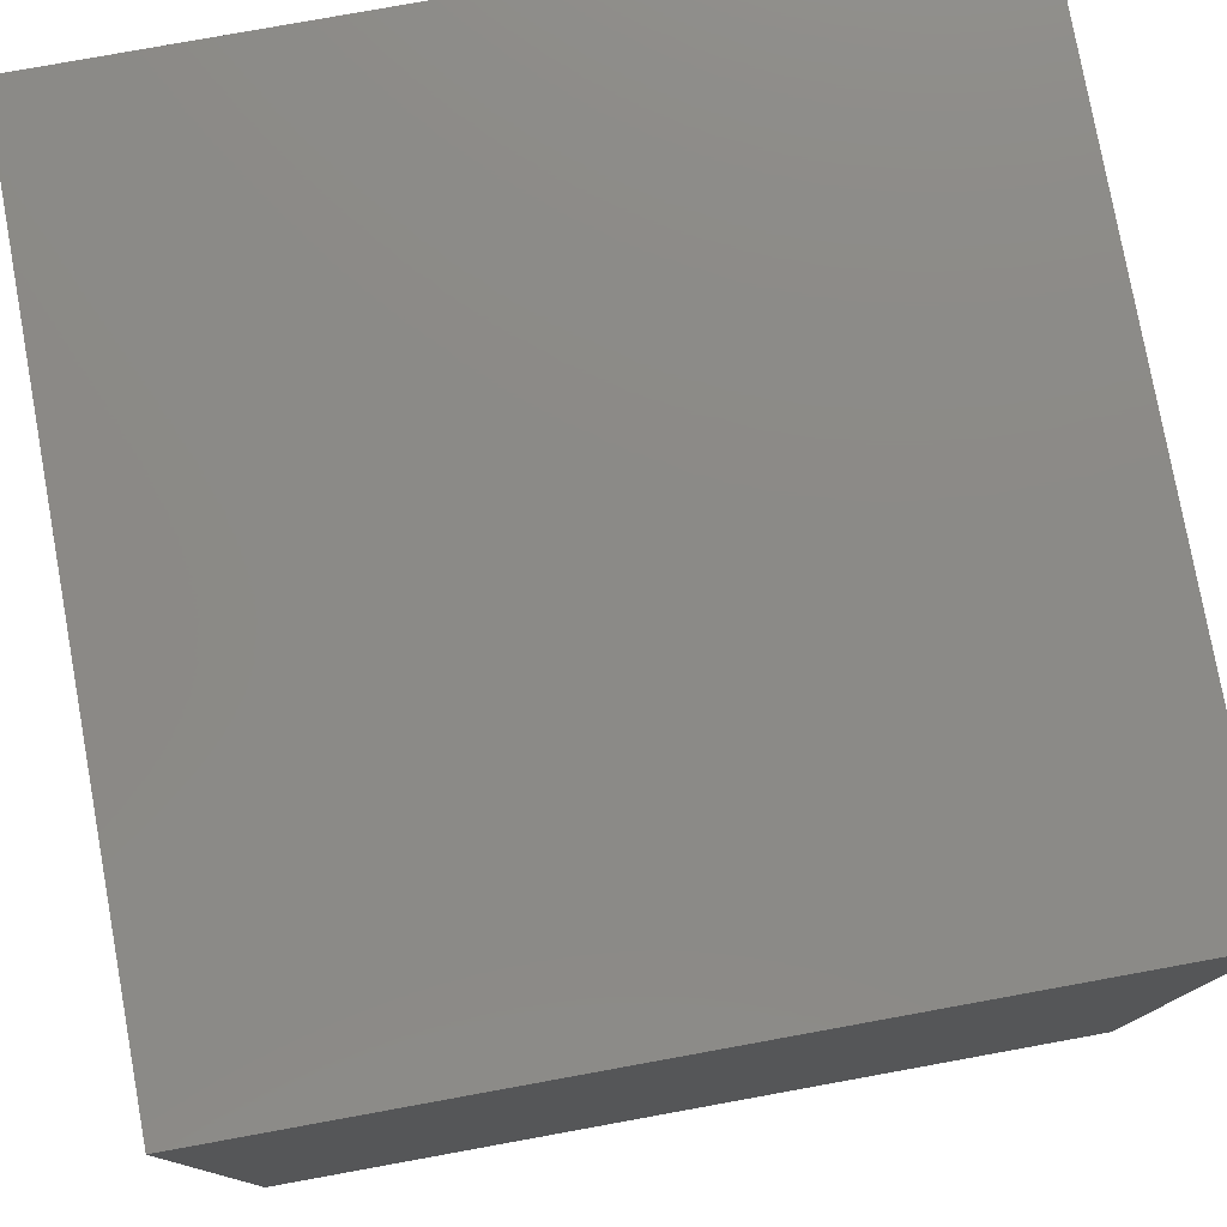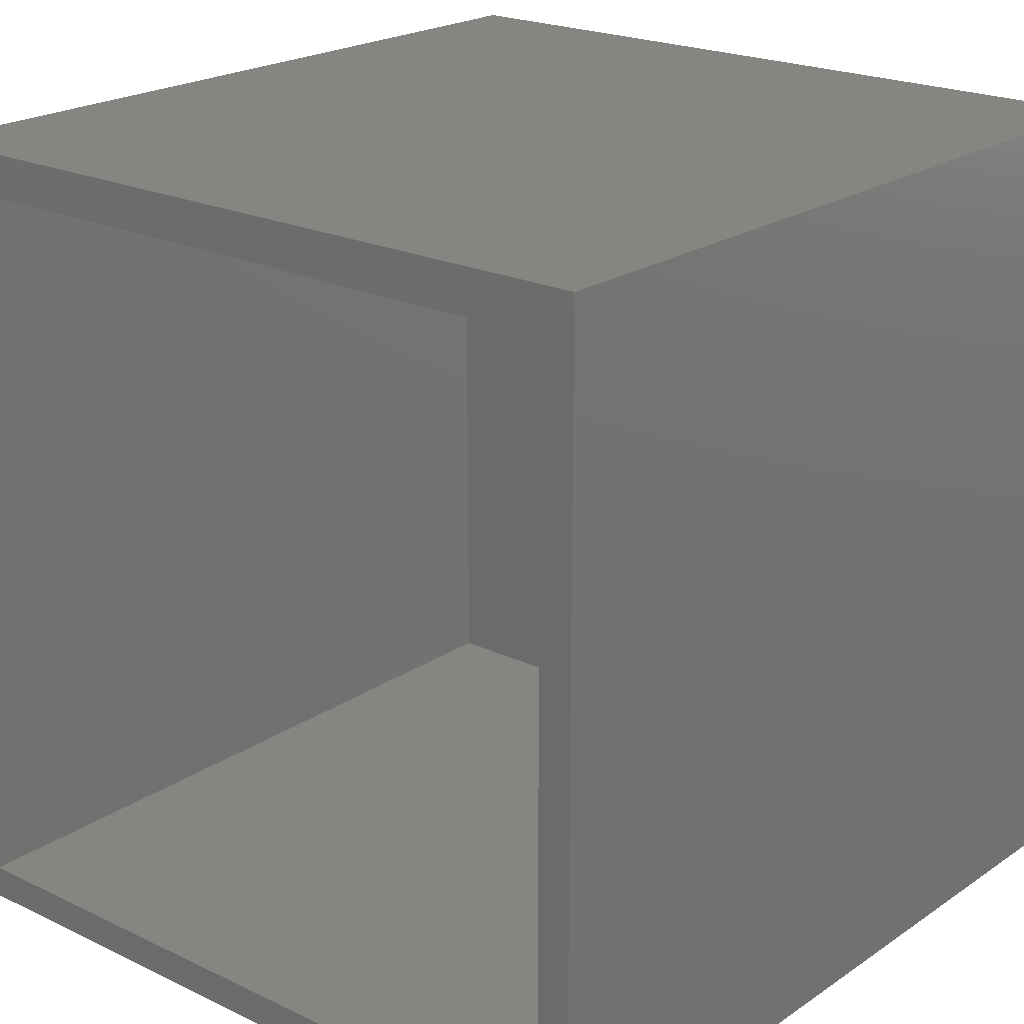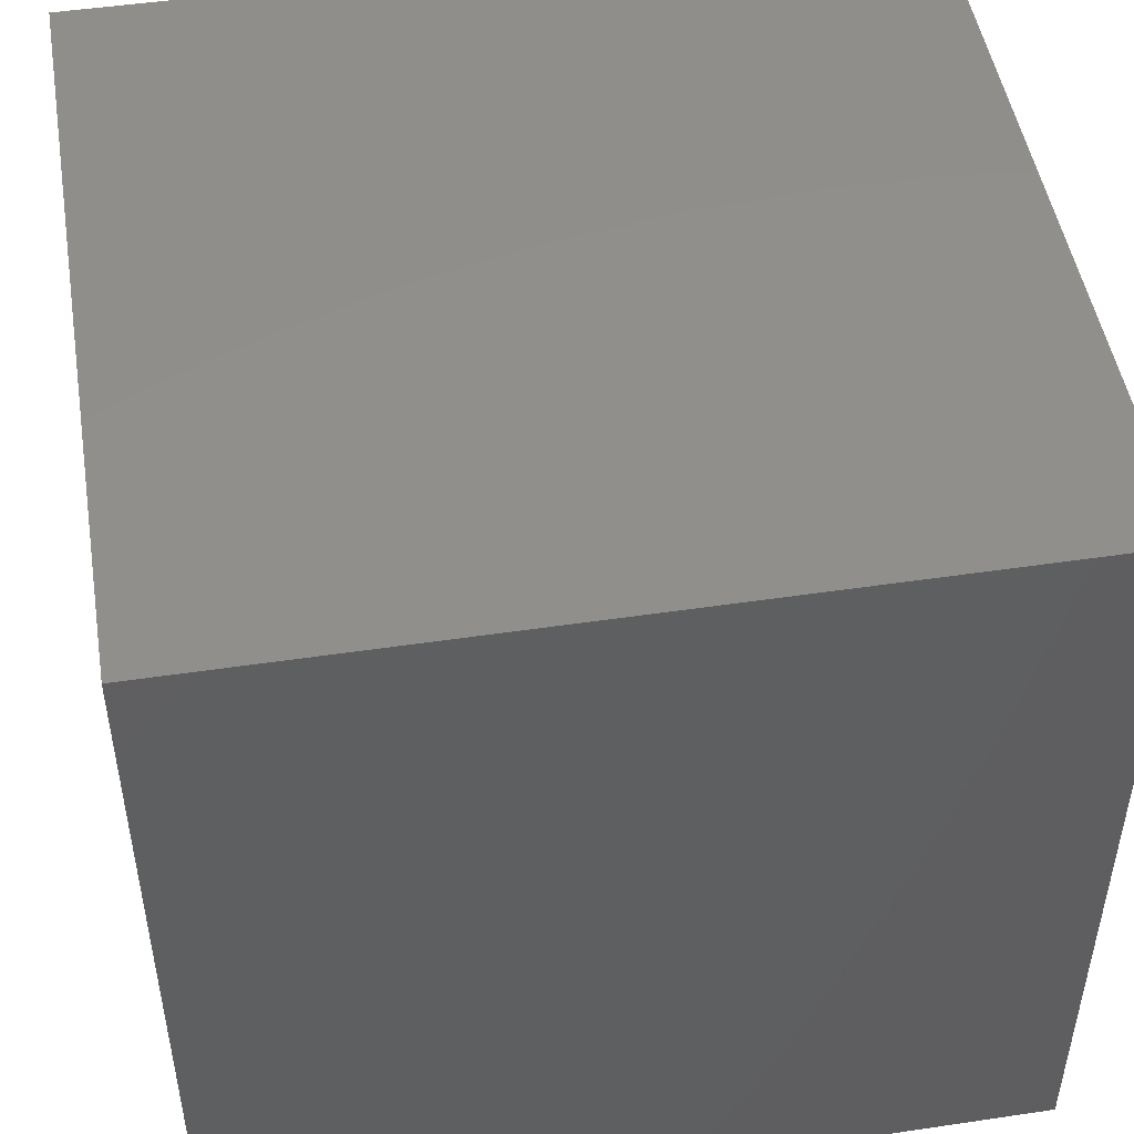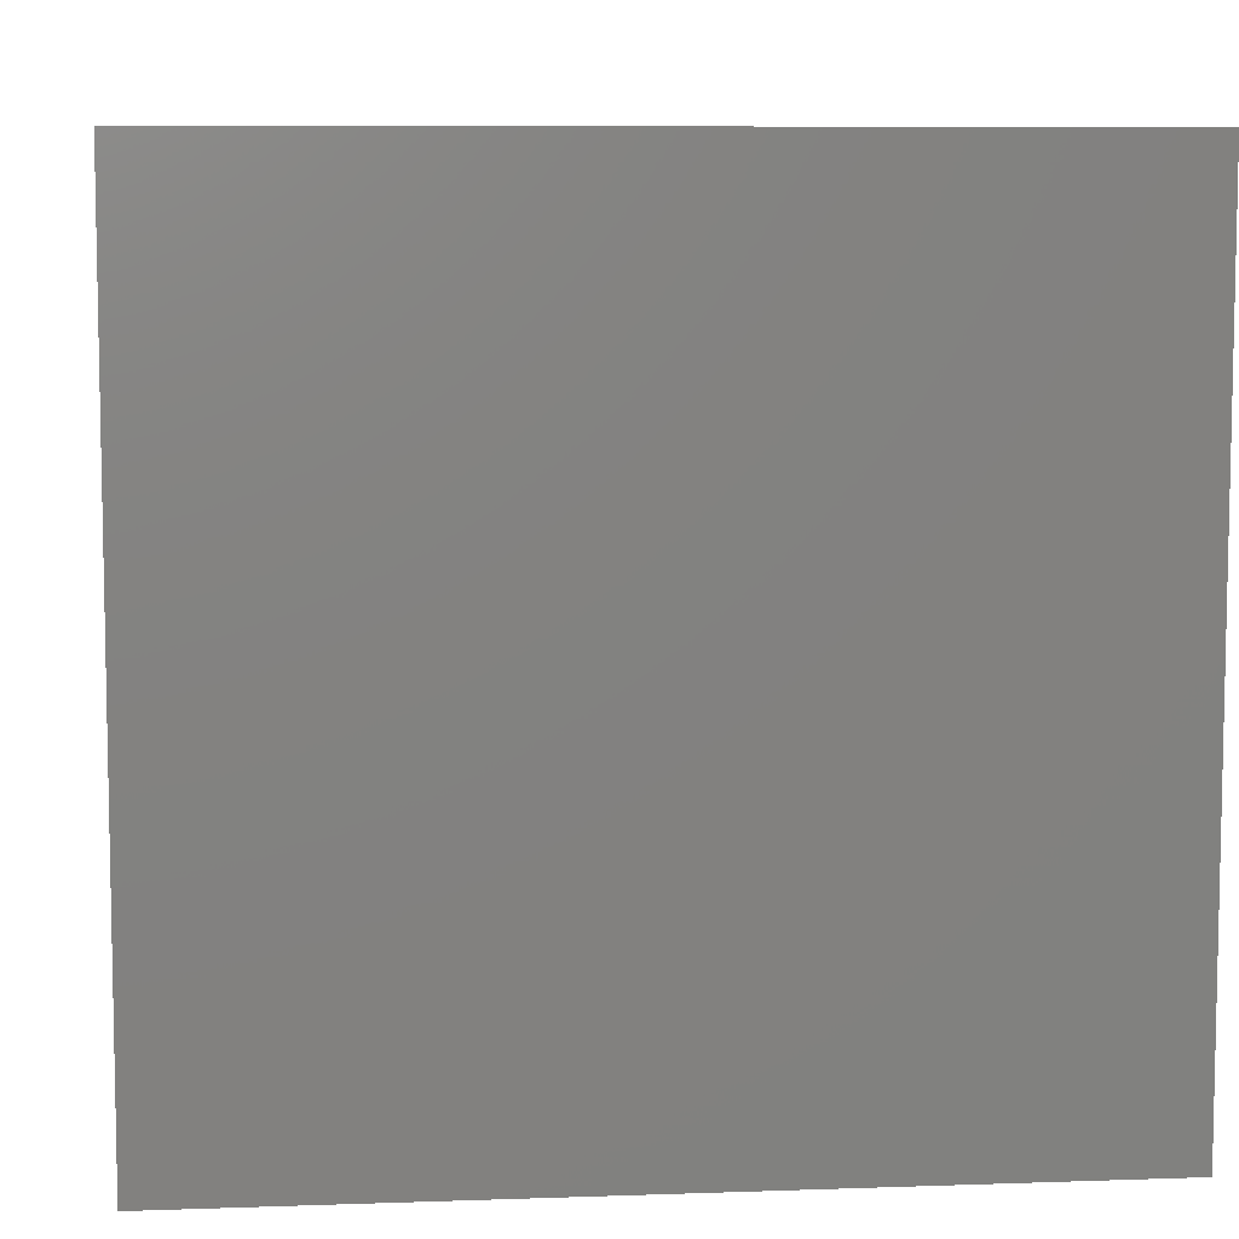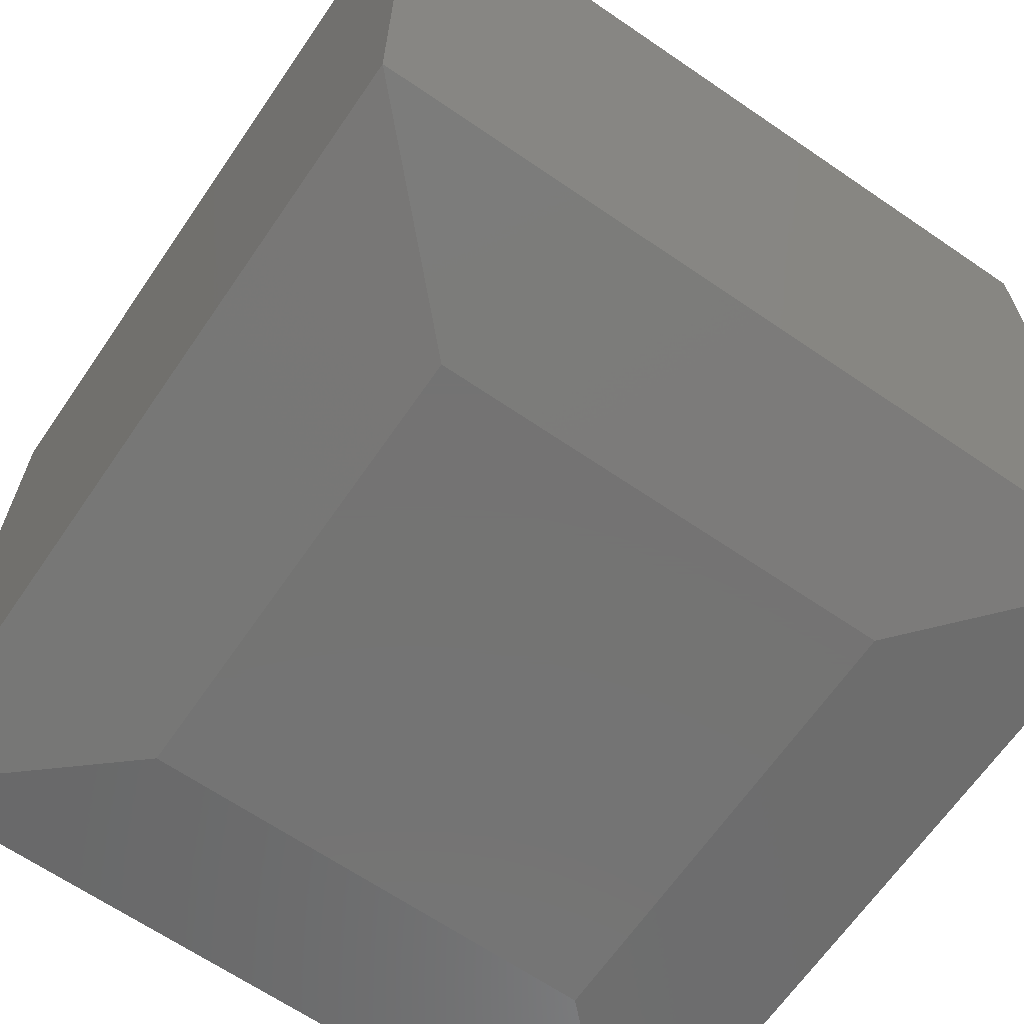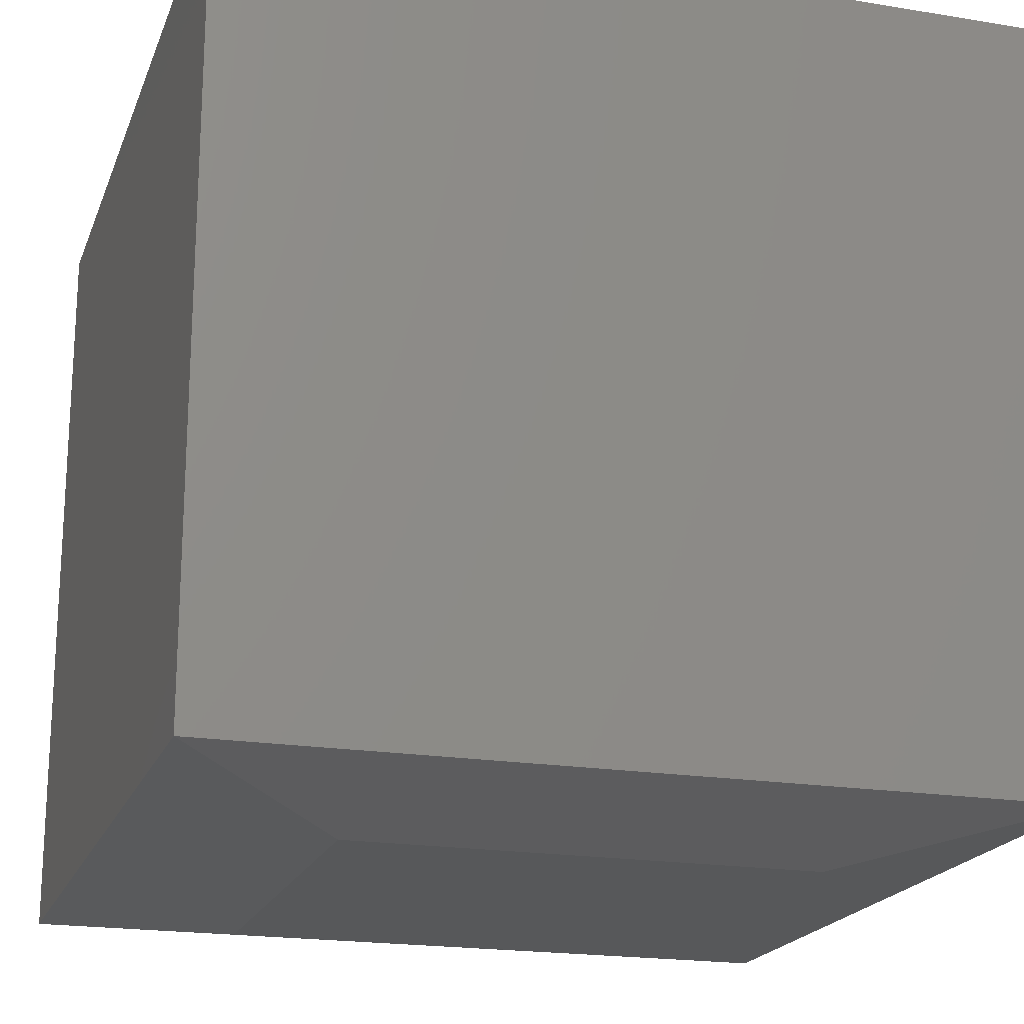
<metadata>
{"format":"stl","ext":"stl","renderer":"f3d","projection":"perspective","resolution":1024,"background":"white","views":[{"elev":78.1,"azim":-100.3,"up":"+Y"},{"elev":21.4,"azim":130.2,"up":"+Z"},{"elev":48.8,"azim":170.6,"up":"+Z"},{"elev":7.8,"azim":-5.7,"up":"+Y"},{"elev":-65.8,"azim":-124.5,"up":"+Y"},{"elev":-19.8,"azim":-17.0,"up":"+Y"}]}
</metadata>
<code>
# stl→obj: 20 verts, 36 faces
v 0.75 -0.7188 0.75
v 0.75 -0.7188 -4.592e-17
v 0.75 -0.7109 0.03125
v 0.75 -0.7109 0.7109
v 0.75 -0.03125 0.7109
v 0.75 0 0.75
v 0.75 0 -4.592e-17
v 0.75 -0.03125 0.03125
v 0.05469 -0.7109 0.7109
v 0.05469 -0.7109 0.03125
v 0.05469 -0.03125 0.7109
v 0.05469 -0.03125 0.03125
v 0.1641 -0.75 0.1641
v 0.5859 -0.75 0.1641
v 0.1641 -0.75 0.5859
v 0.5859 -0.75 0.5859
v 4.592e-17 0 0.75
v 0 0 0
v 4.592e-17 -0.7188 0.75
v 0 -0.7188 0
f 1 2 3
f 1 3 4
f 1 4 5
f 1 5 6
f 6 5 7
f 7 5 8
f 7 8 2
f 2 8 3
f 4 3 9
f 9 3 10
f 5 4 11
f 11 4 9
f 8 5 12
f 12 5 11
f 3 8 10
f 10 8 12
f 10 12 9
f 9 12 11
f 13 14 15
f 15 14 16
f 17 18 19
f 19 18 20
f 6 17 1
f 1 17 19
f 18 7 20
f 20 7 2
f 1 19 16
f 16 19 15
f 2 1 14
f 14 1 16
f 20 2 13
f 13 2 14
f 19 20 15
f 15 20 13
f 18 17 7
f 7 17 6

</code>
